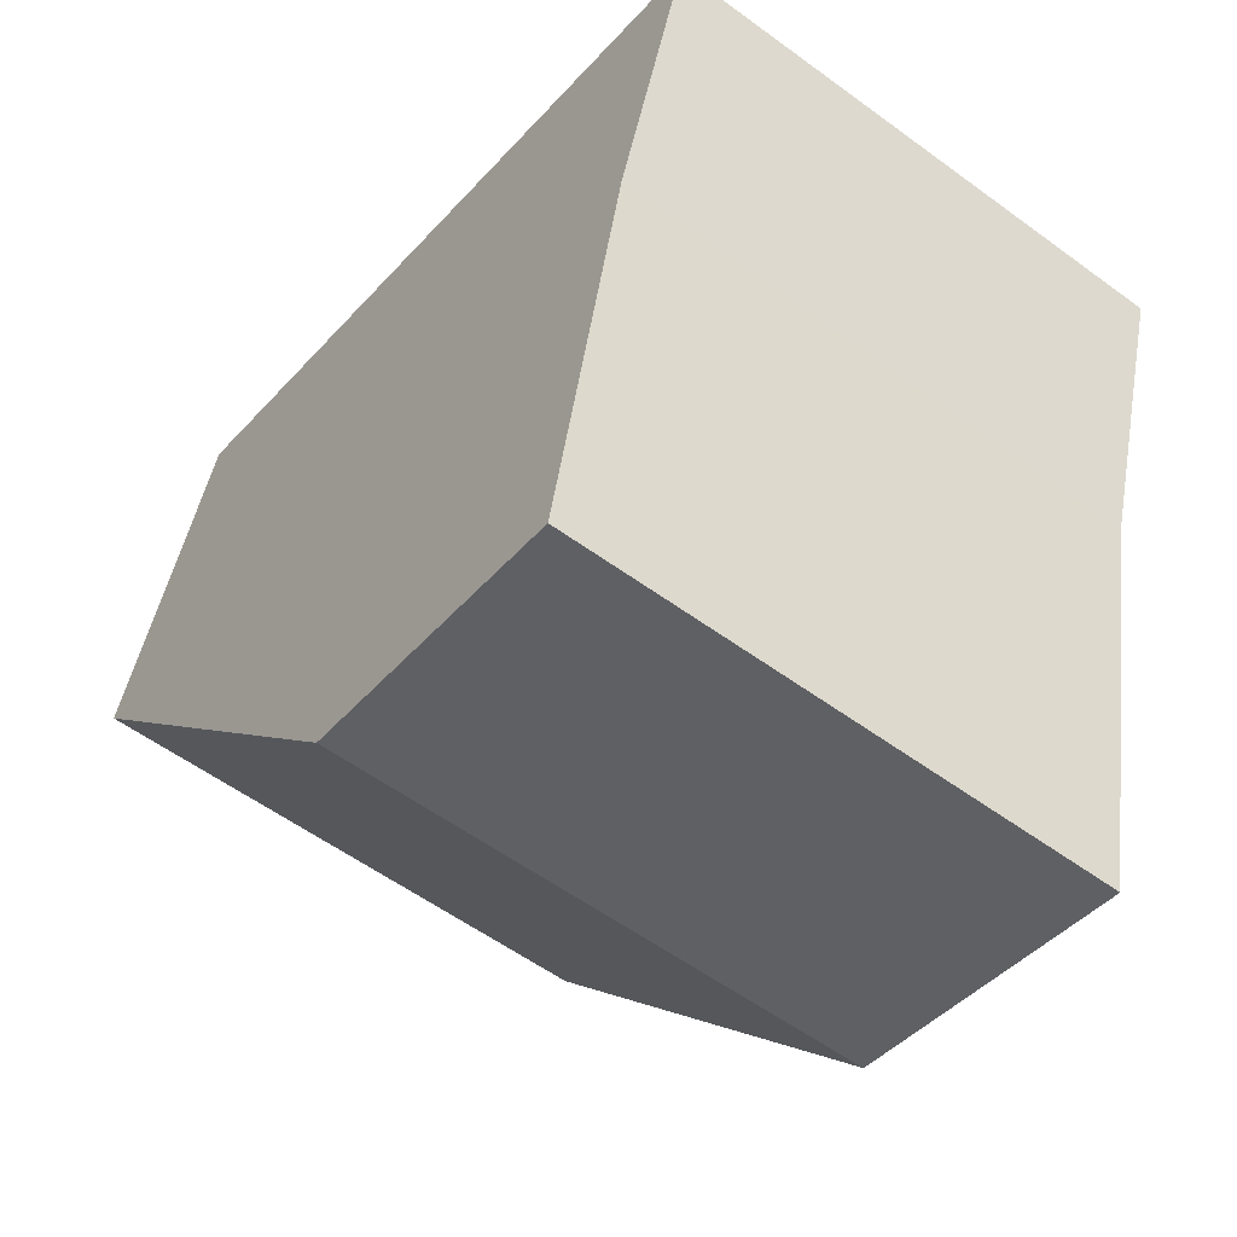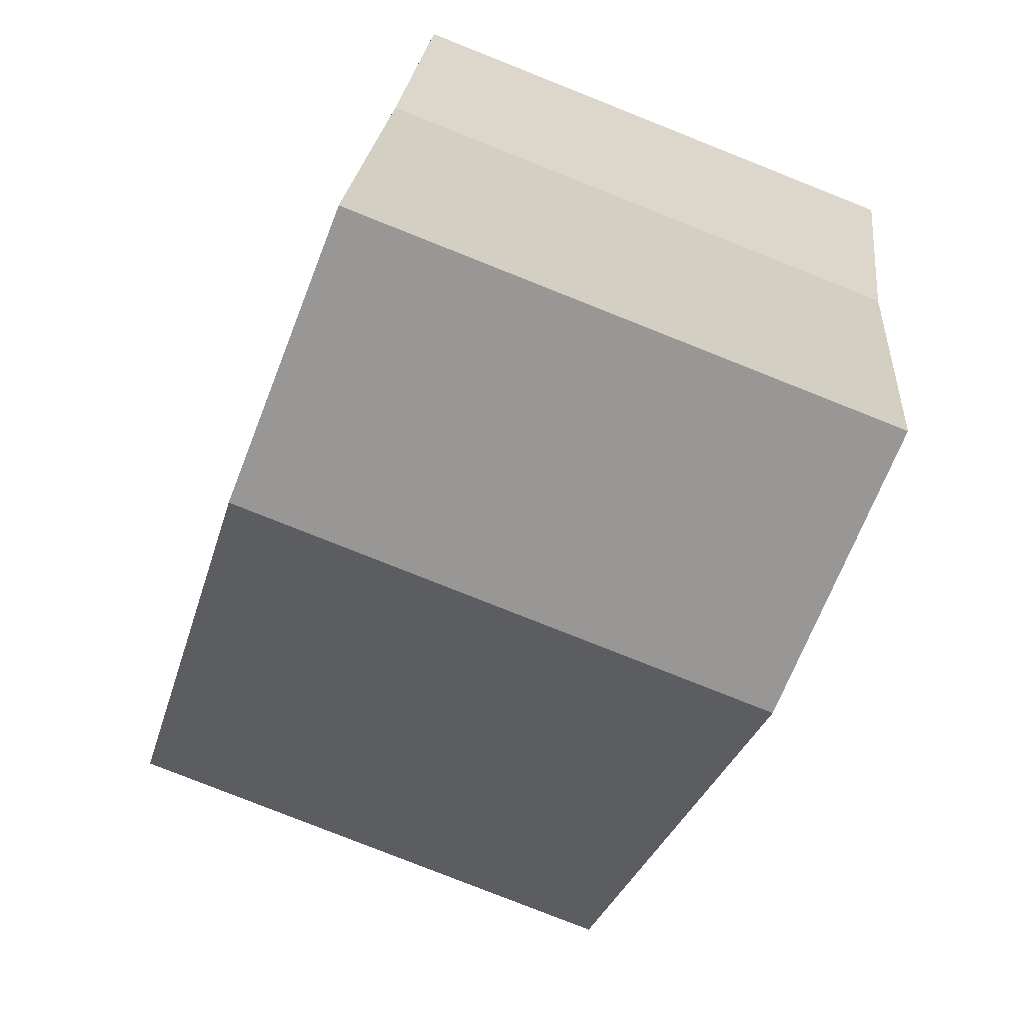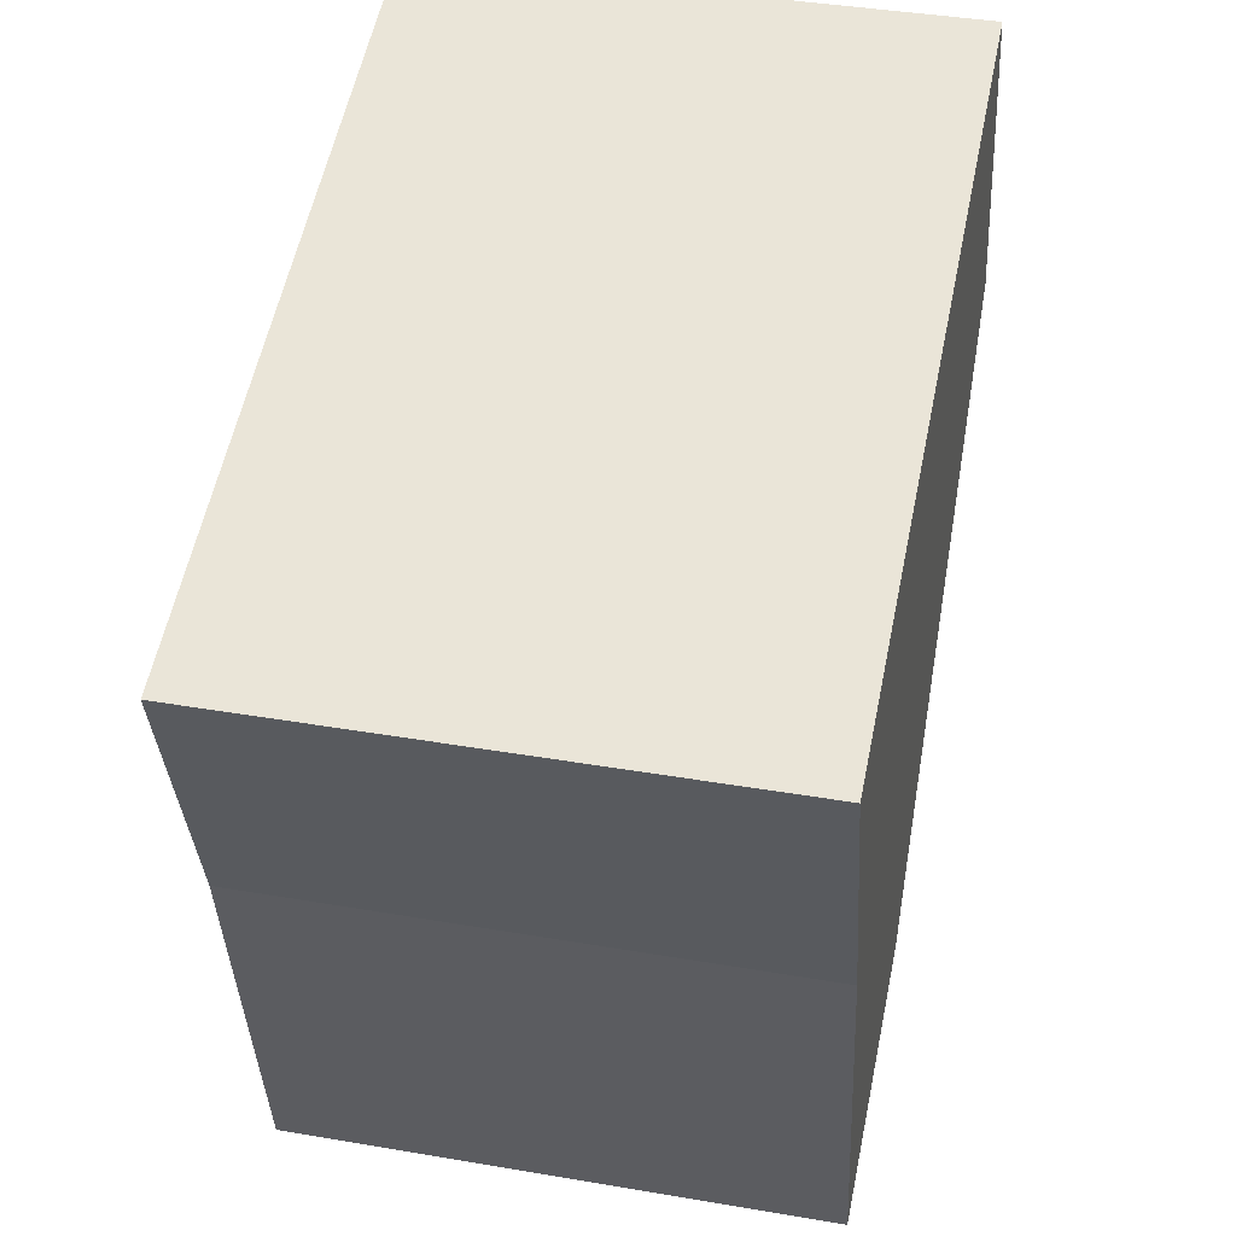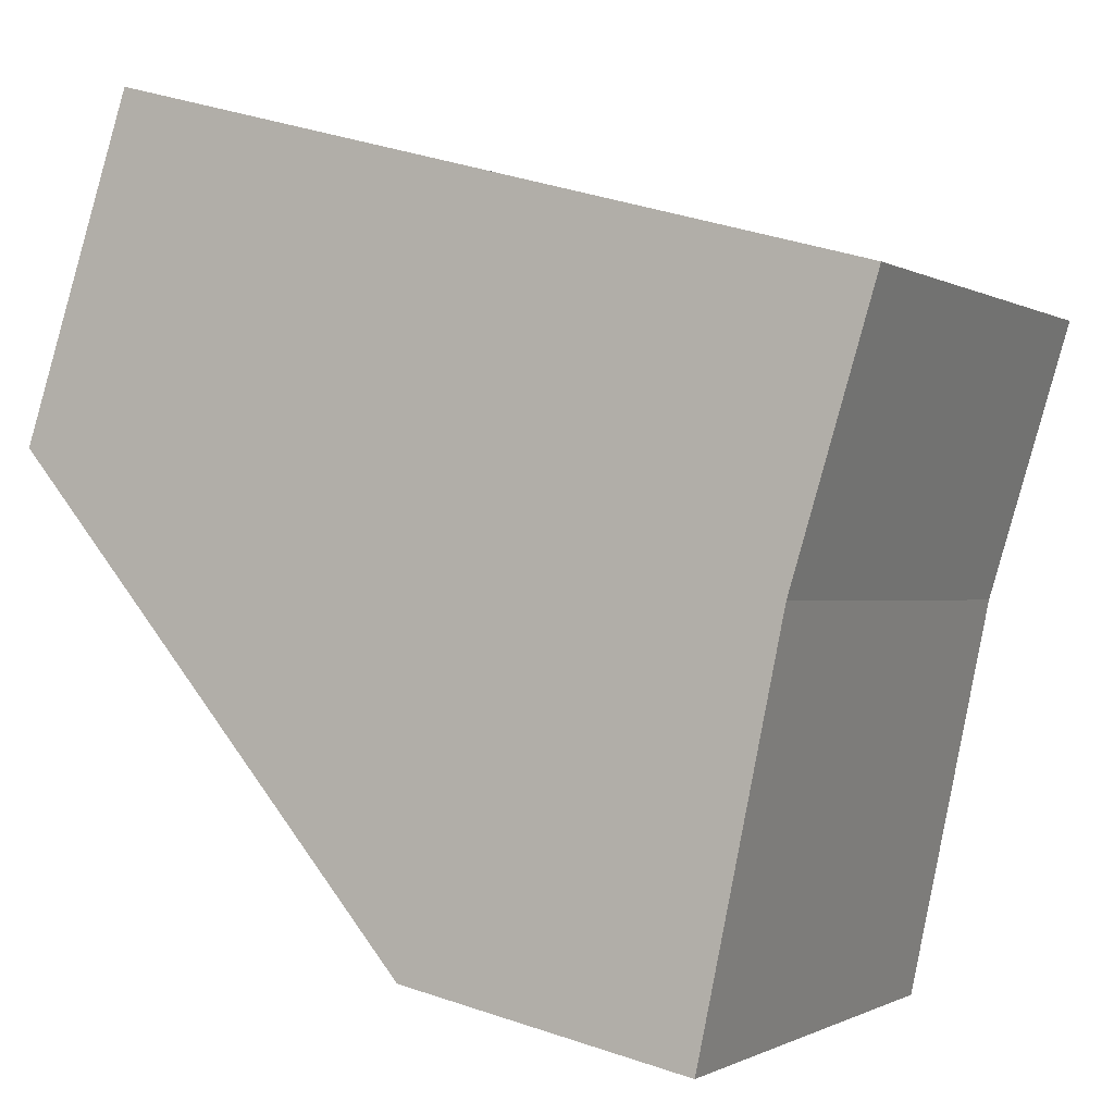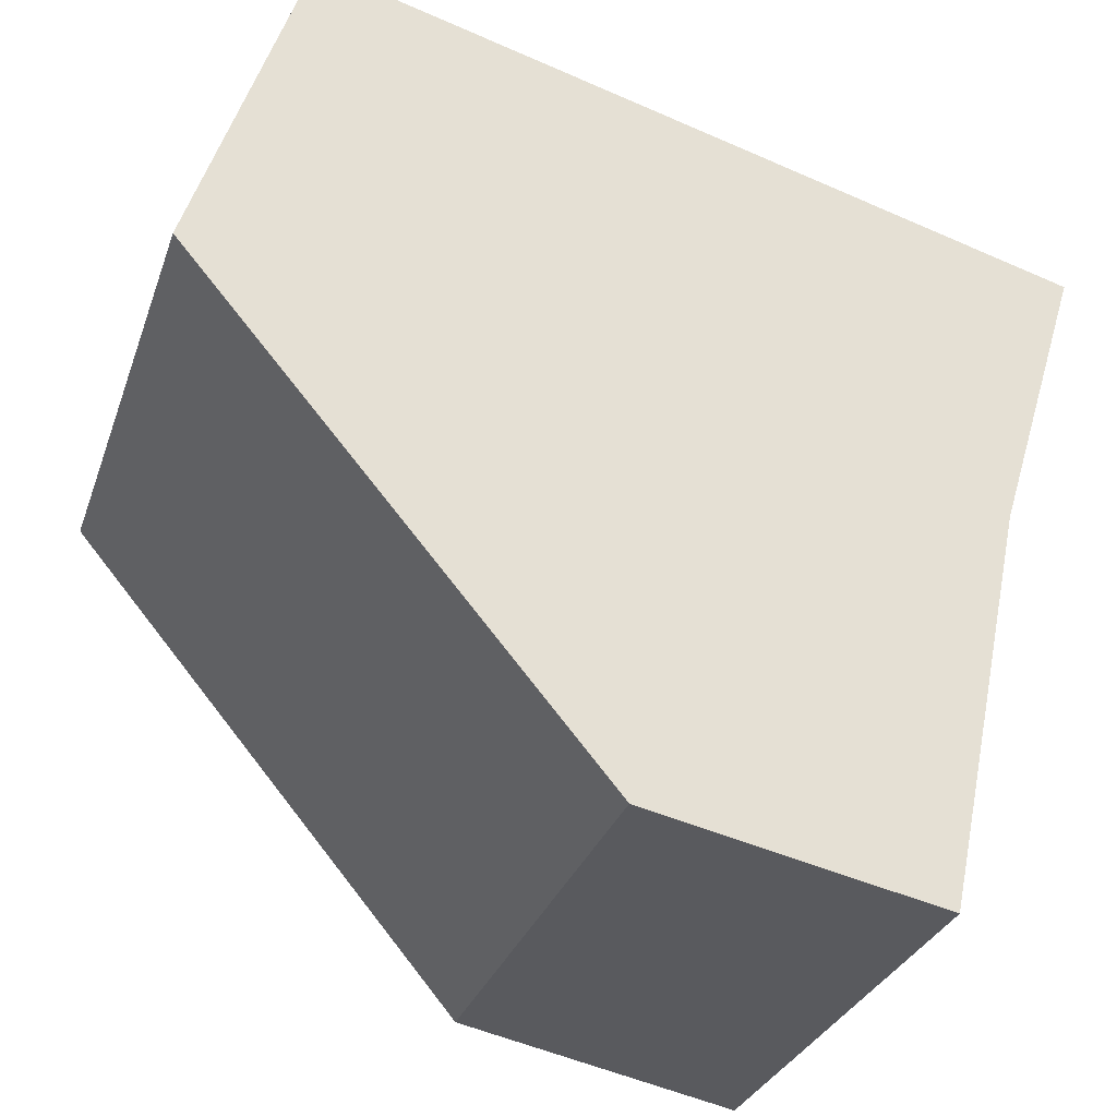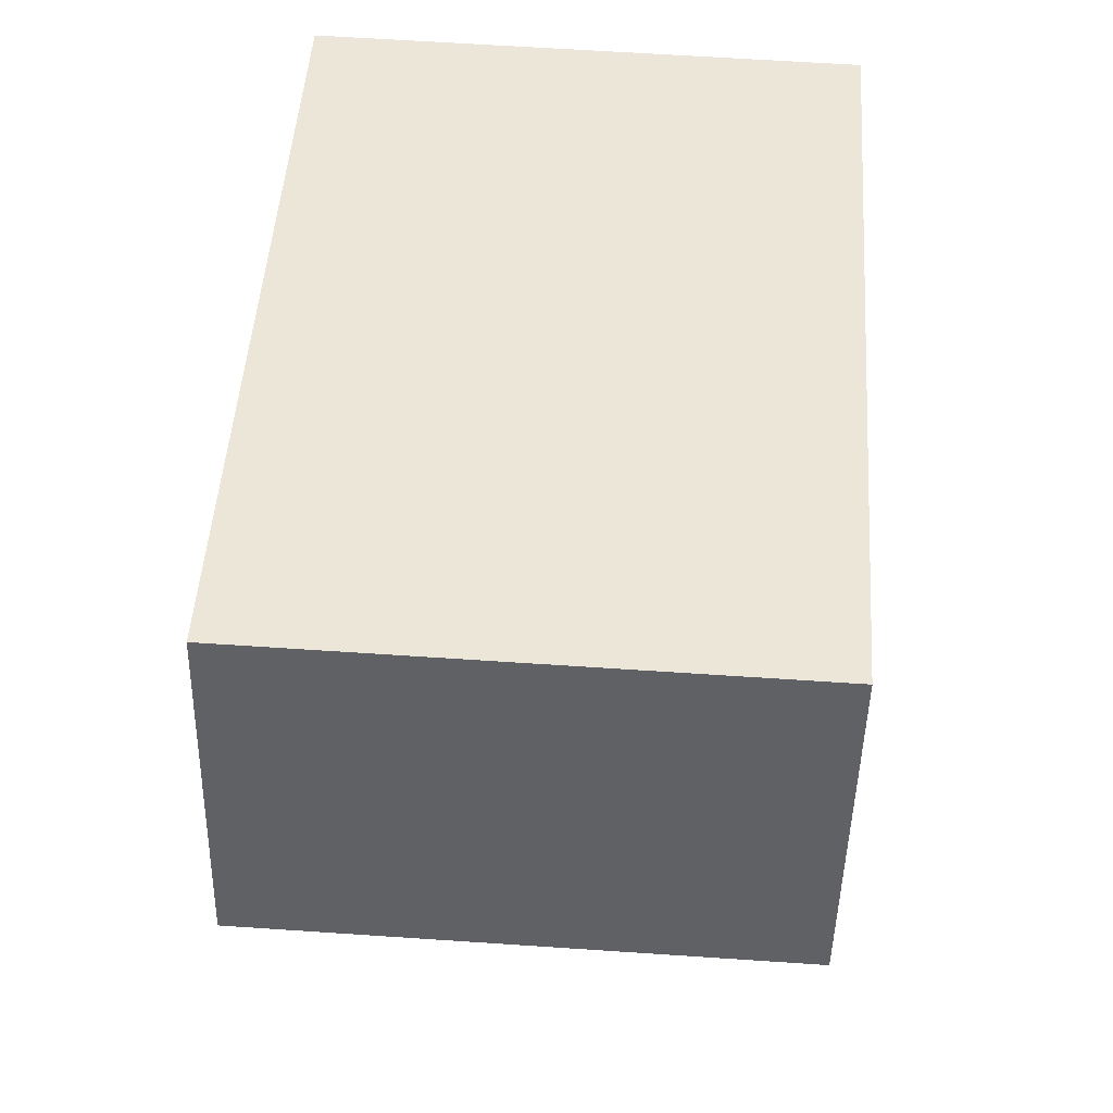
<metadata>
{"format":"obj","ext":"obj","renderer":"f3d","projection":"perspective","resolution":1024,"background":"white","views":[{"elev":-56.3,"azim":52.5,"up":"+Z"},{"elev":-79.9,"azim":68.4,"up":"+Z"},{"elev":40.2,"azim":101.9,"up":"+Z"},{"elev":-0.8,"azim":27.3,"up":"+Z"},{"elev":-30.1,"azim":-17.4,"up":"+Z"},{"elev":62.7,"azim":-86.1,"up":"+Z"}]}
</metadata>
<code>
v  0.656 3.12 1.987
v  2.056 3.12 -2.432
v  0 3.12 1.91e-16
v  5.044 3.12 0.777
v  2.414 3.12 -2.856
v  4.603 3.12 -0.858
v  4.115 3.12 -3.211
v  4.277 3.12 -2.432
v  4.927 3.12 0.211
v  5.094 3.12 0.763
v  4.115 1.966e-16 -3.211
v  2.414 1.749e-16 -2.856
v  0 0 0
v  2.056 1.489e-16 -2.432
v  0.656 -1.217e-16 1.987
v  5.044 -4.758e-17 0.777
v  5.094 -4.672e-17 0.763
v  4.277 1.489e-16 -2.432
v  4.603 5.254e-17 -0.858
v  4.927 -1.292e-17 0.211
g defaultobject
f 1 2 3
f 2 1 4
f 2 4 5
f 5 4 6
f 5 6 7
f 7 6 8
f 6 4 9
f 9 4 10
f 11 5 7
f 5 11 12
f 12 2 5
f 2 12 3
f 3 12 13
f 13 12 14
f 13 1 3
f 1 13 15
f 15 4 1
f 4 15 16
f 4 16 10
f 10 16 17
f 8 11 7
f 11 8 6
f 11 6 18
f 18 6 19
f 17 9 10
f 9 17 6
f 6 17 19
f 19 17 20
f 16 20 17
f 20 16 15
f 20 15 19
f 19 15 18
f 18 15 13
f 18 13 11
f 11 13 14
f 11 14 12

</code>
